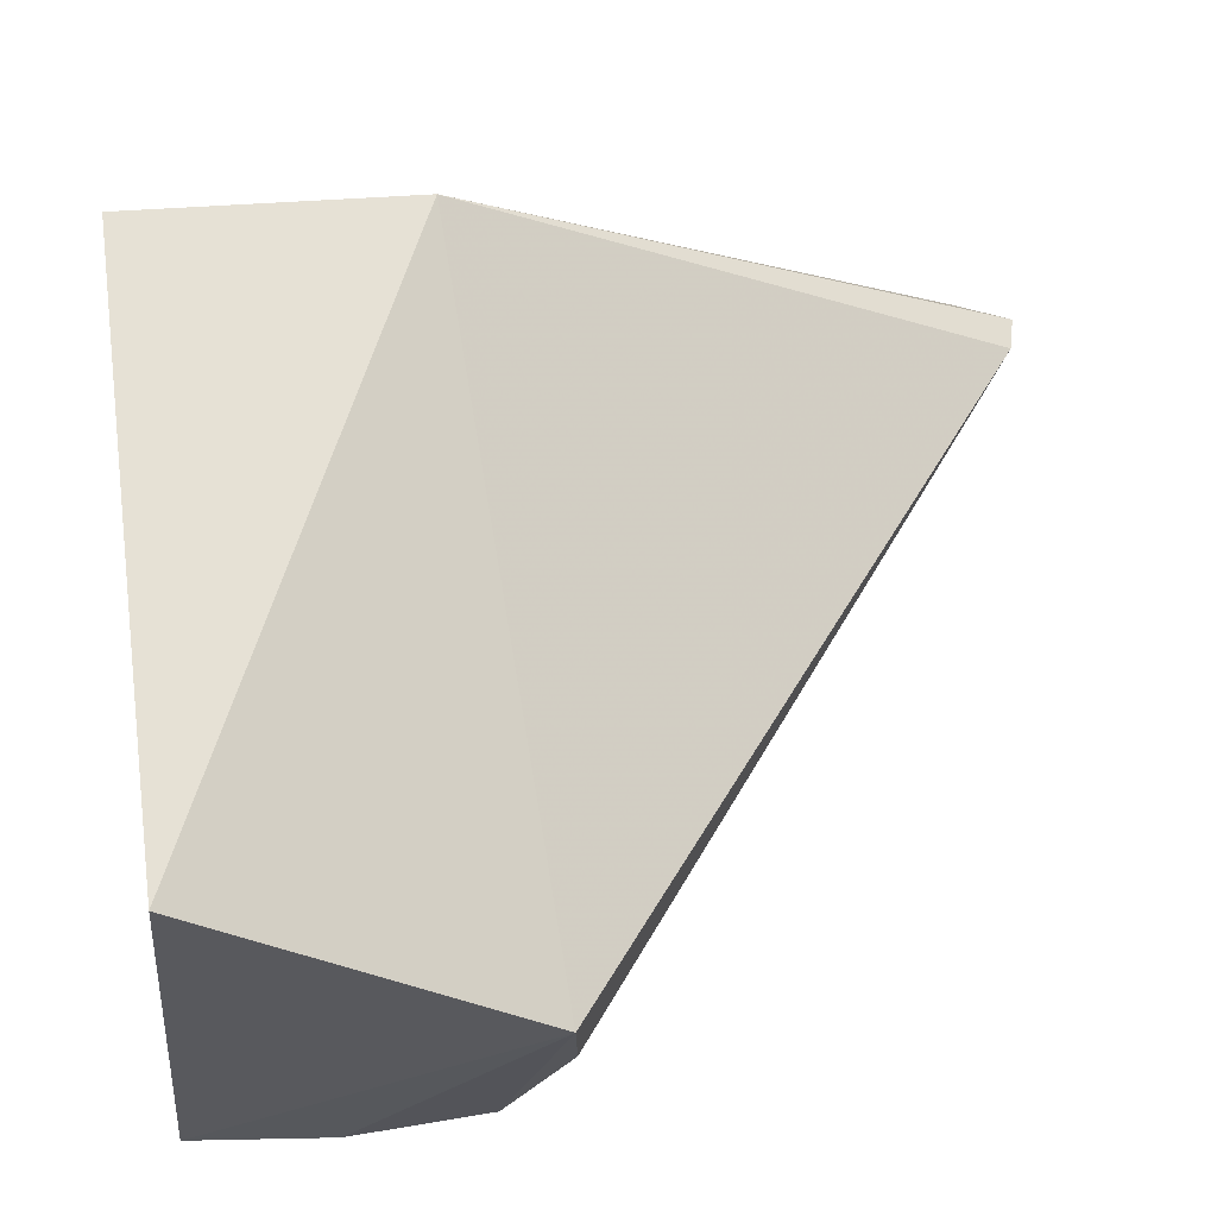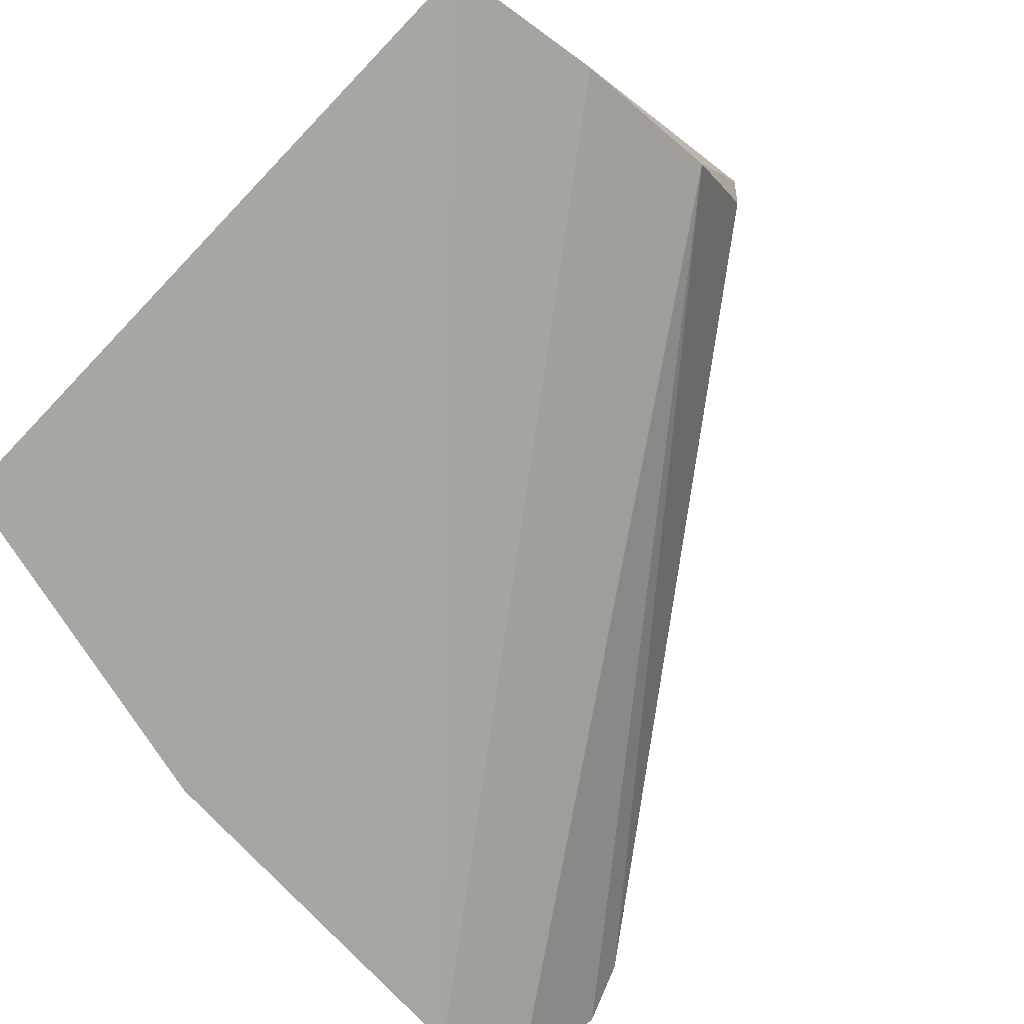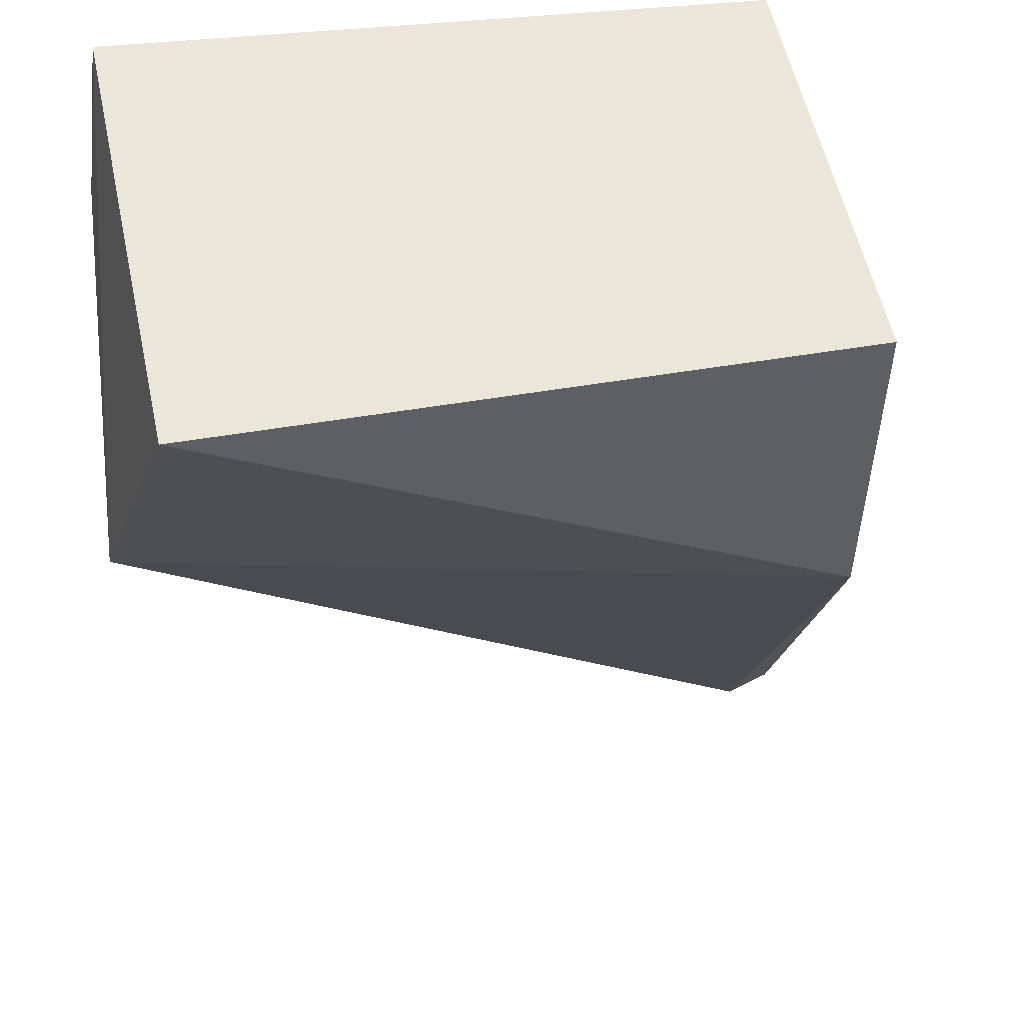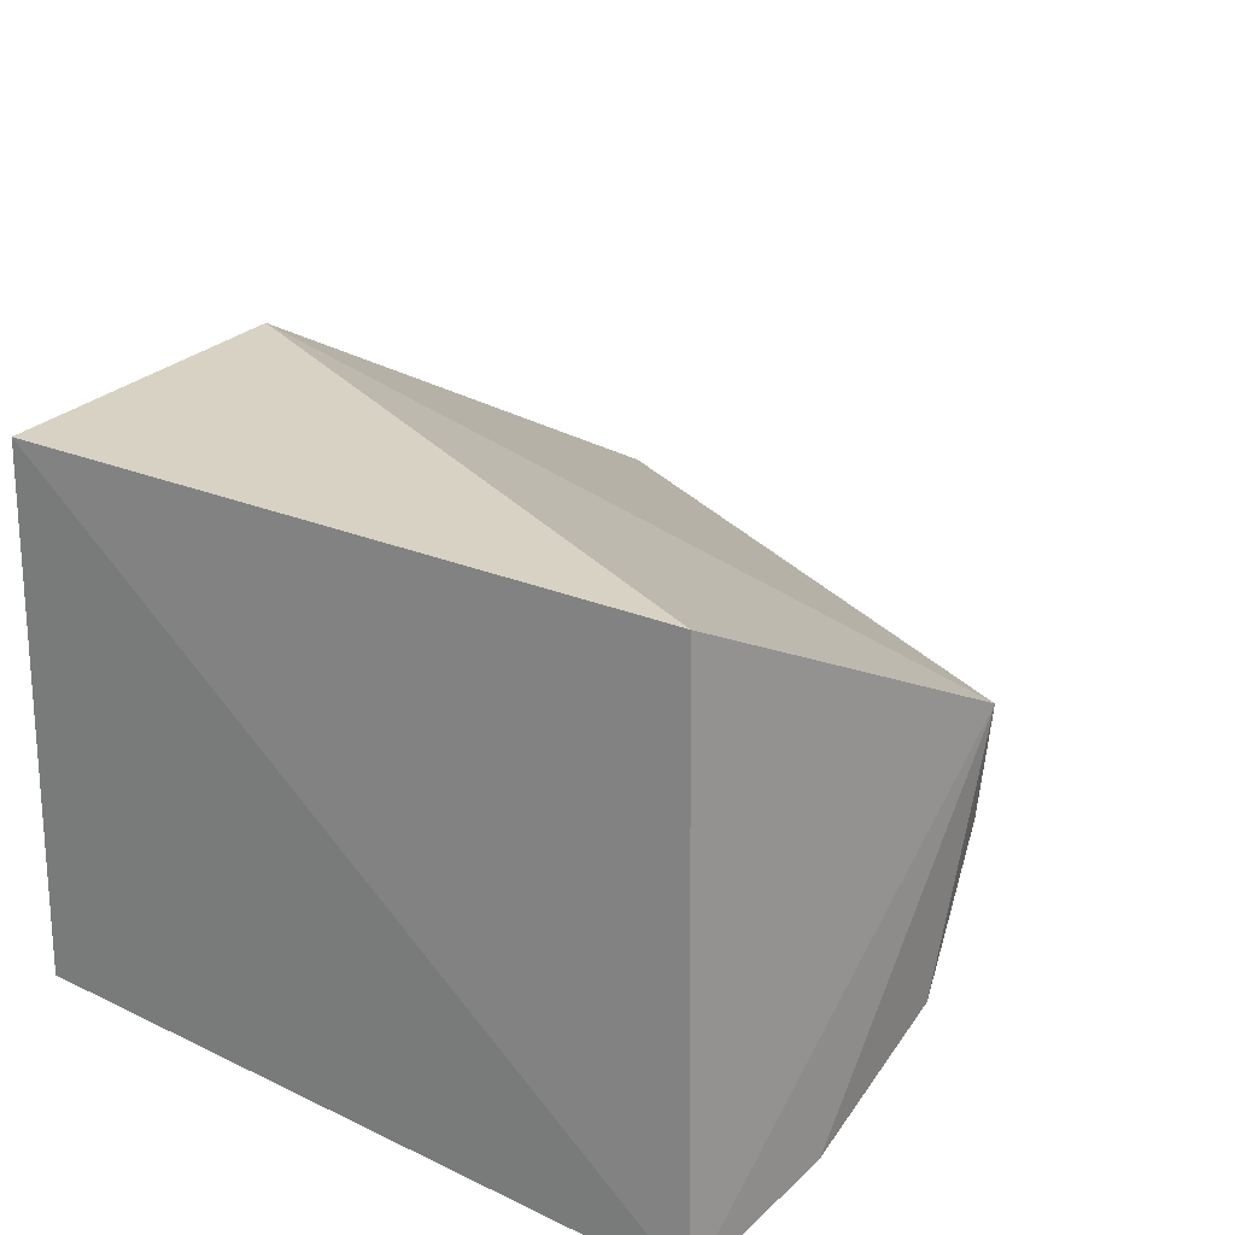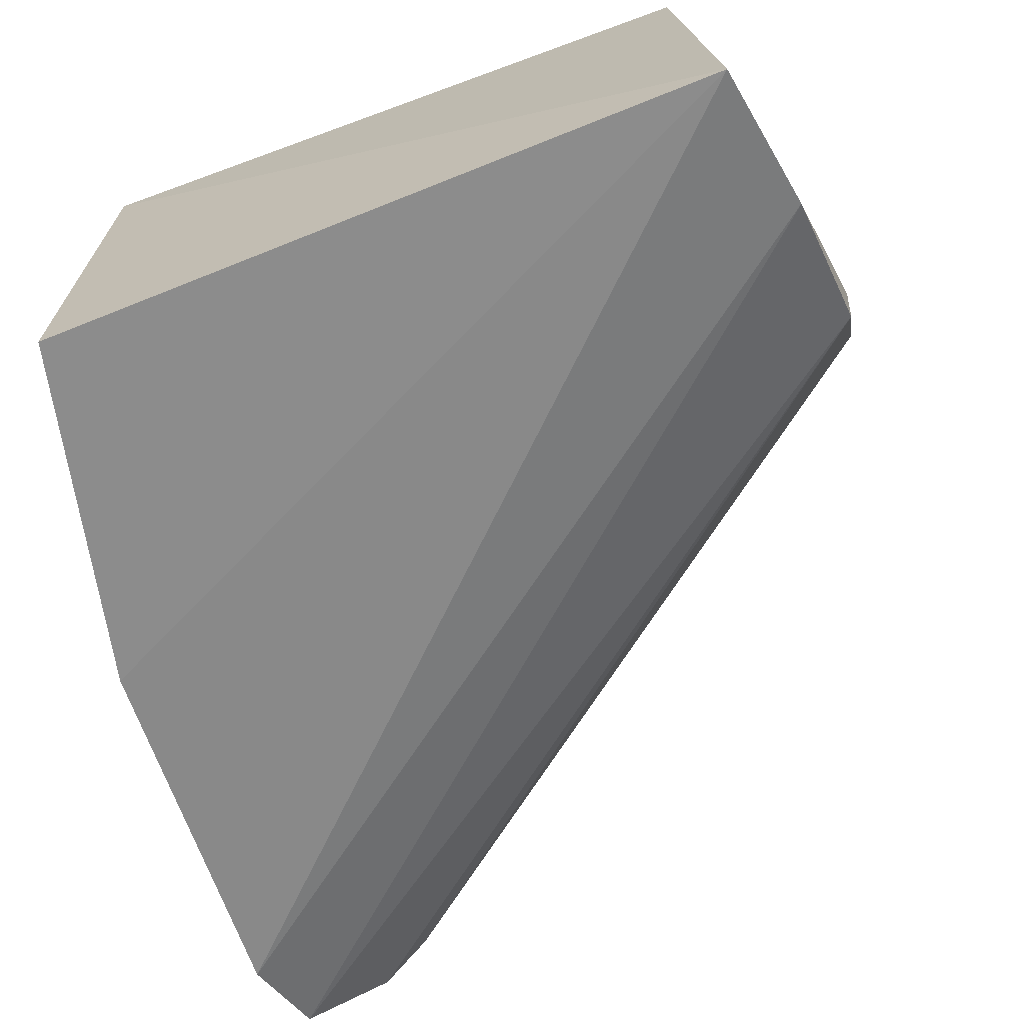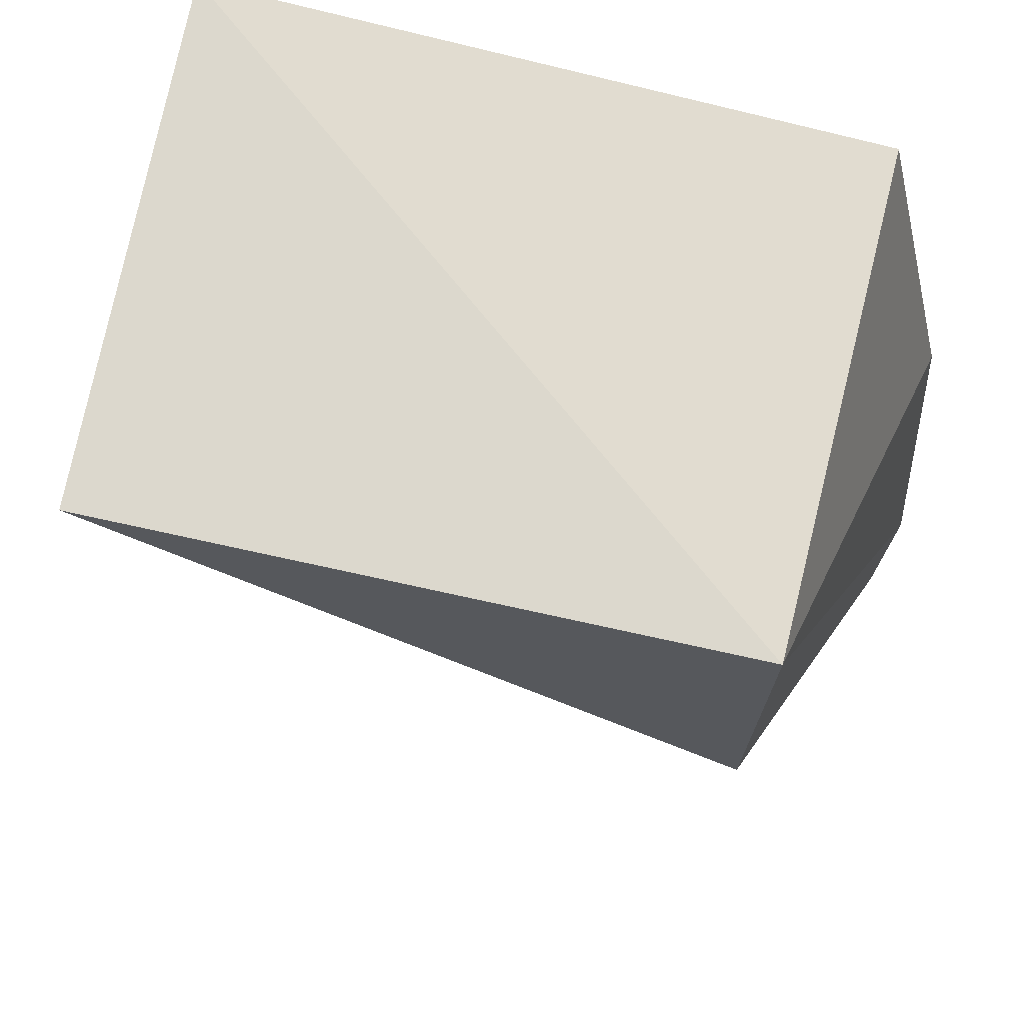
<metadata>
{"format":"obj","ext":"obj","renderer":"f3d","projection":"perspective","resolution":1024,"background":"white","views":[{"elev":65.4,"azim":-95.6,"up":"+Z"},{"elev":-75.4,"azim":-133.9,"up":"+Z"},{"elev":44.6,"azim":-7.9,"up":"+Y"},{"elev":28.3,"azim":-144.3,"up":"+Z"},{"elev":-65.5,"azim":-157.9,"up":"+Z"},{"elev":66.4,"azim":15.3,"up":"+Y"}]}
</metadata>
<code>
v -0.06948 0.07738 0.02576
v -0.06981 0.07834 0.006252
v -0.09581 0.07842 0.006039
v -0.07 0.06627 0.02595
v -0.06528 0.05013 0.007327
v -0.06586 0.04644 0.00864
v -0.09421 0.07647 0.02644
v -0.09707 0.06425 0.01941
v -0.06637 0.0648 0.006571
v -0.07053 0.04543 0.0131
v -0.09658 0.07261 0.007319
v -0.09687 0.06697 0.009904
v -0.06857 0.04489 0.01182
v -0.09663 0.06418 0.01509
f 1 2 3
f 4 5 1
f 4 6 5
f 7 1 3
f 7 3 8
f 7 4 1
f 7 8 4
f 9 5 3
f 9 3 2
f 9 2 1
f 9 1 5
f 10 4 8
f 11 12 8
f 11 8 3
f 11 3 5
f 11 5 6
f 11 6 12
f 13 6 4
f 13 4 10
f 13 10 12
f 13 12 6
f 14 10 8
f 14 8 12
f 14 12 10

</code>
